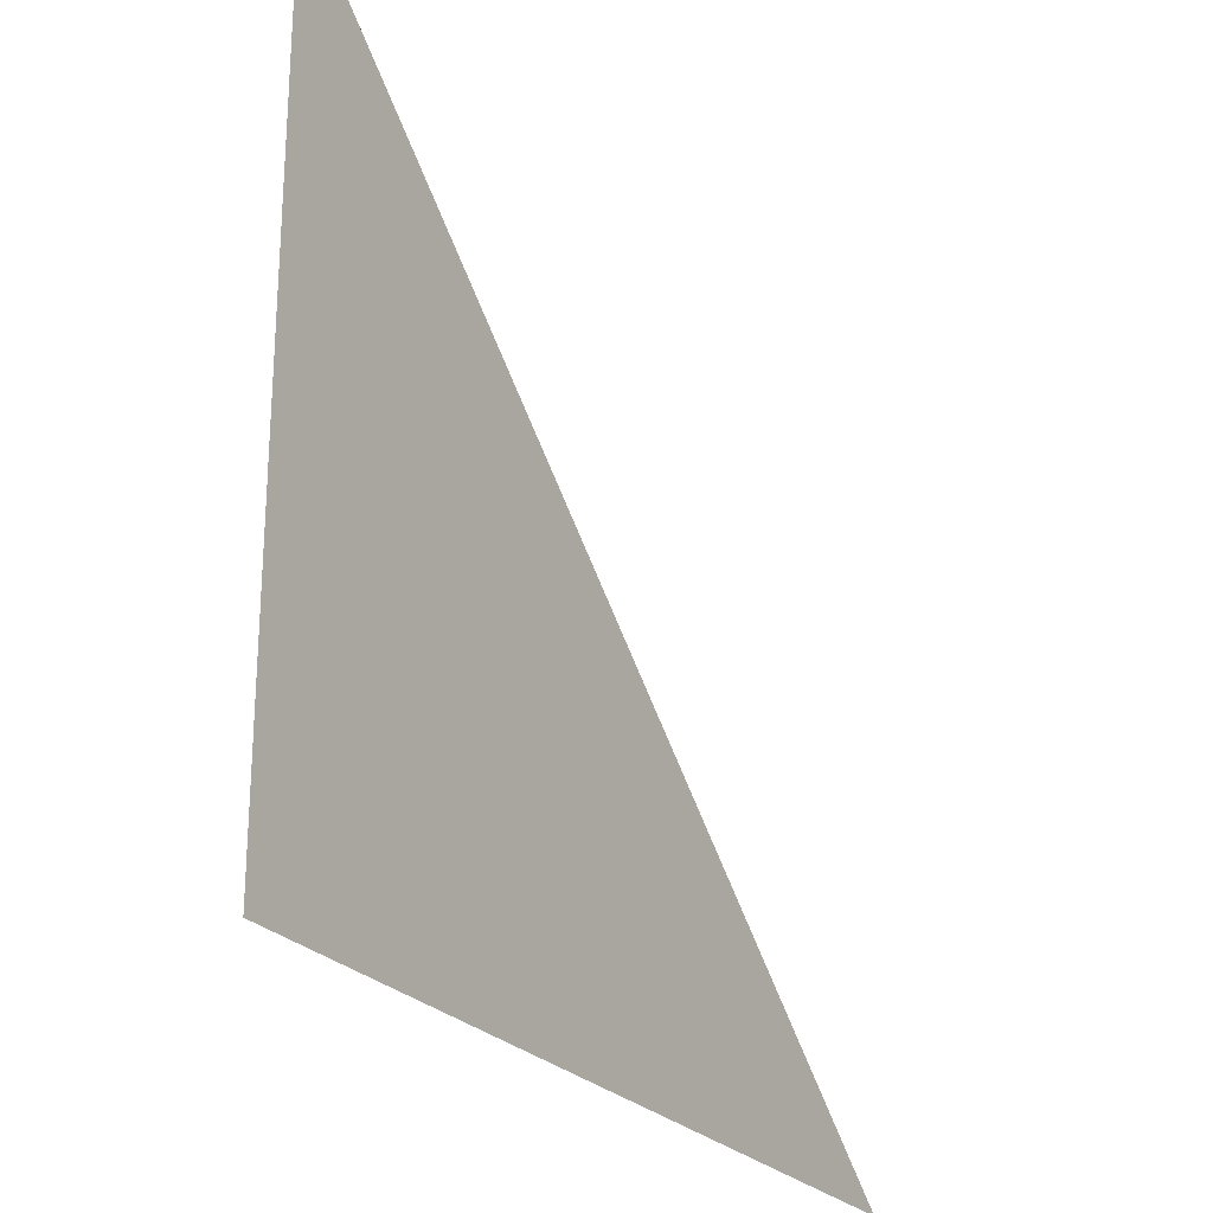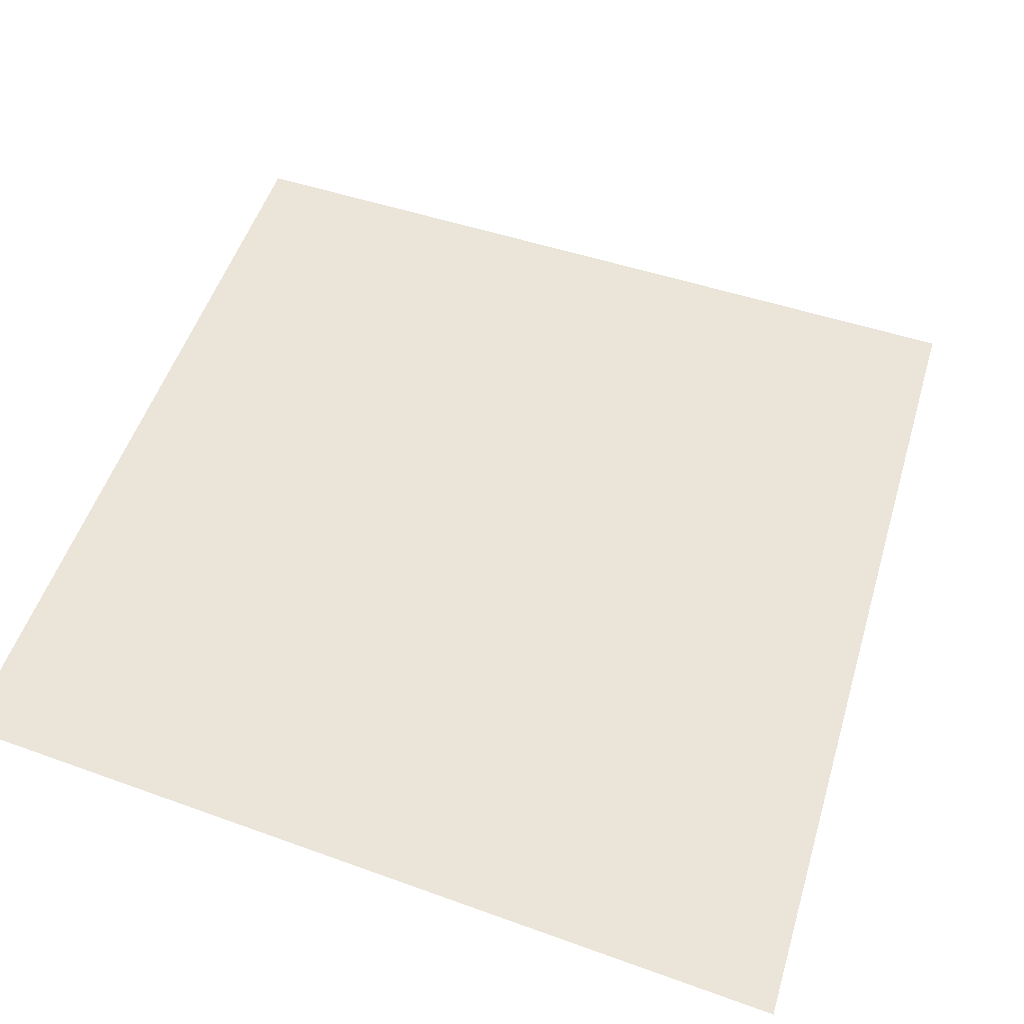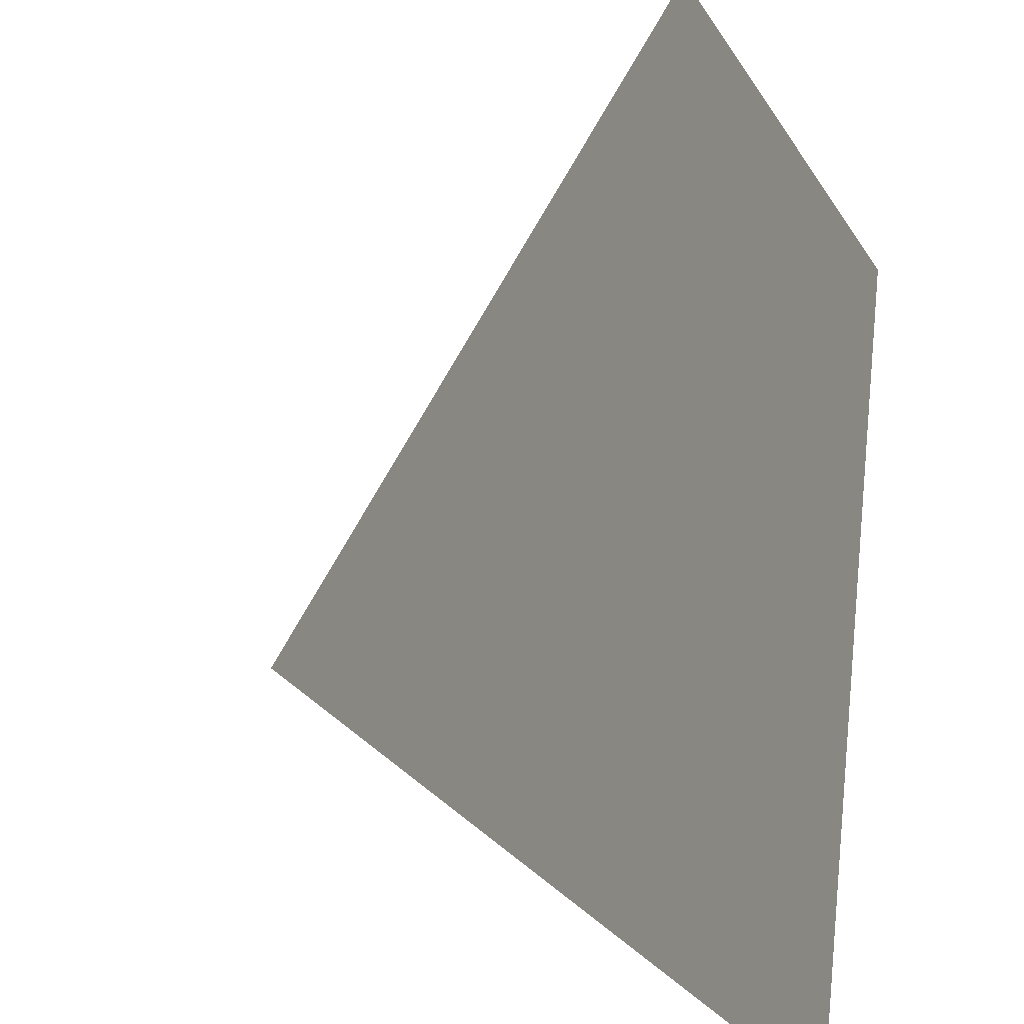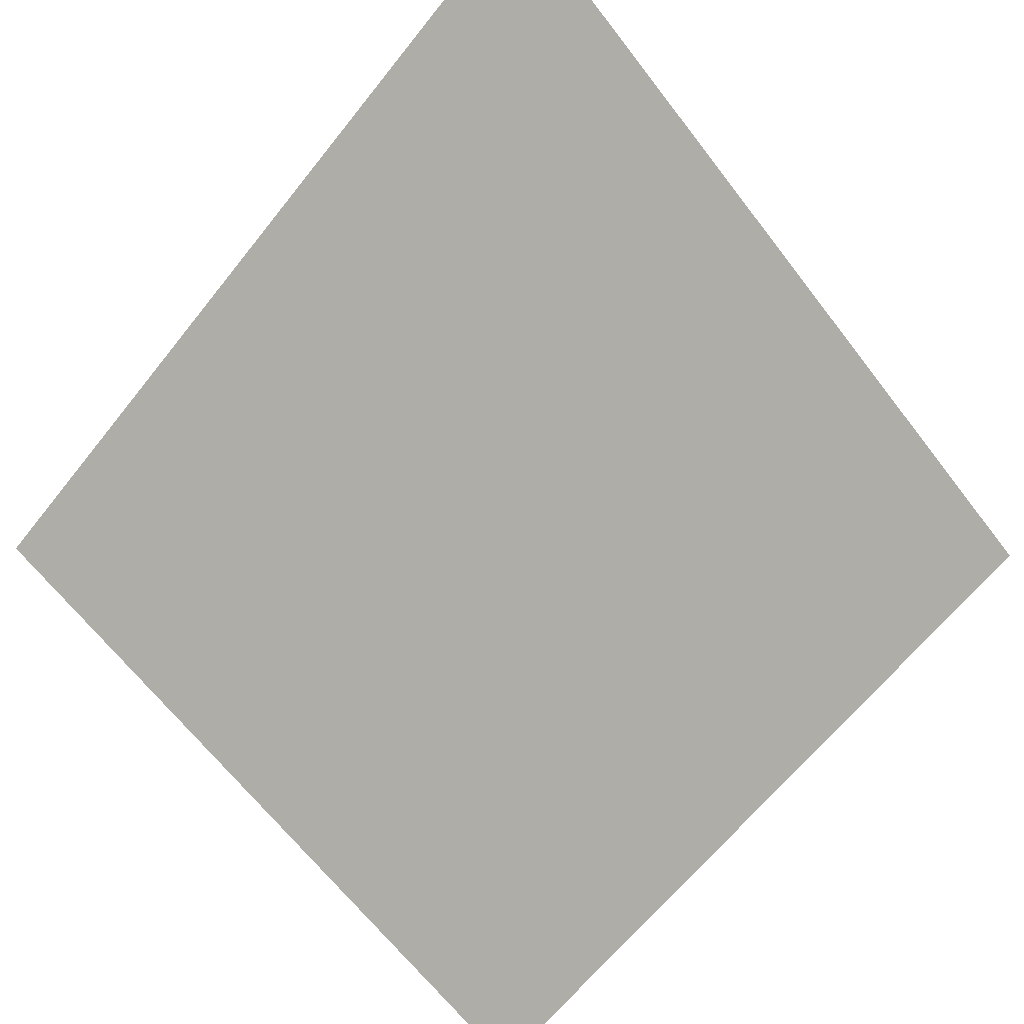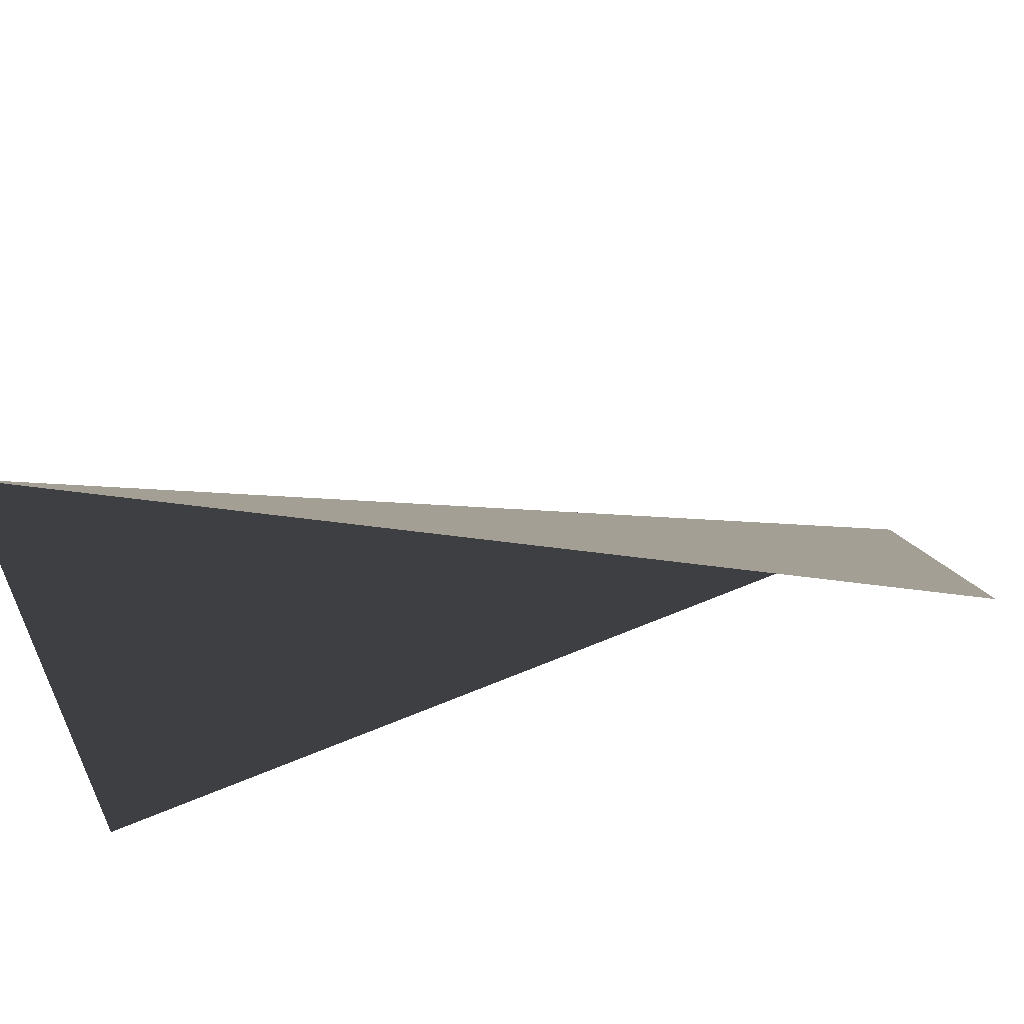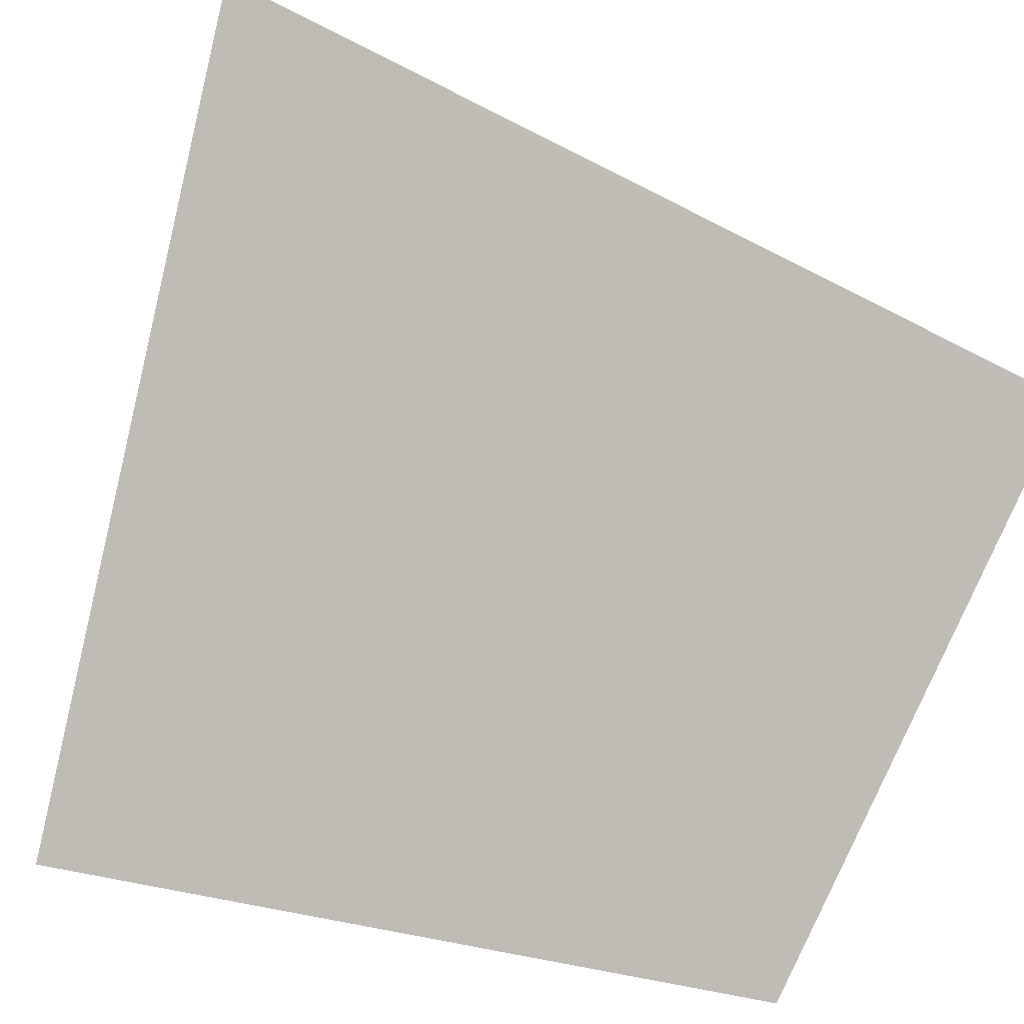
<metadata>
{"format":"obj","ext":"obj","renderer":"f3d","projection":"perspective","resolution":1024,"background":"white","views":[{"elev":65.0,"azim":90.0,"up":"+Z"},{"elev":72.5,"azim":-164.6,"up":"+Y"},{"elev":27.7,"azim":-96.9,"up":"+Z"},{"elev":78.6,"azim":-44.4,"up":"+Y"},{"elev":63.1,"azim":7.4,"up":"+Z"},{"elev":-55.2,"azim":165.2,"up":"+Y"}]}
</metadata>
<code>
g default
v -1.146 -0.0685 1.132
v 0.9943 -0.0685 1.132
v -1.146 -0.08615 -0.9995
v 0.9943 1.162 -0.9995
g pPlane2
f 1 4 3
f 1 2 4

</code>
